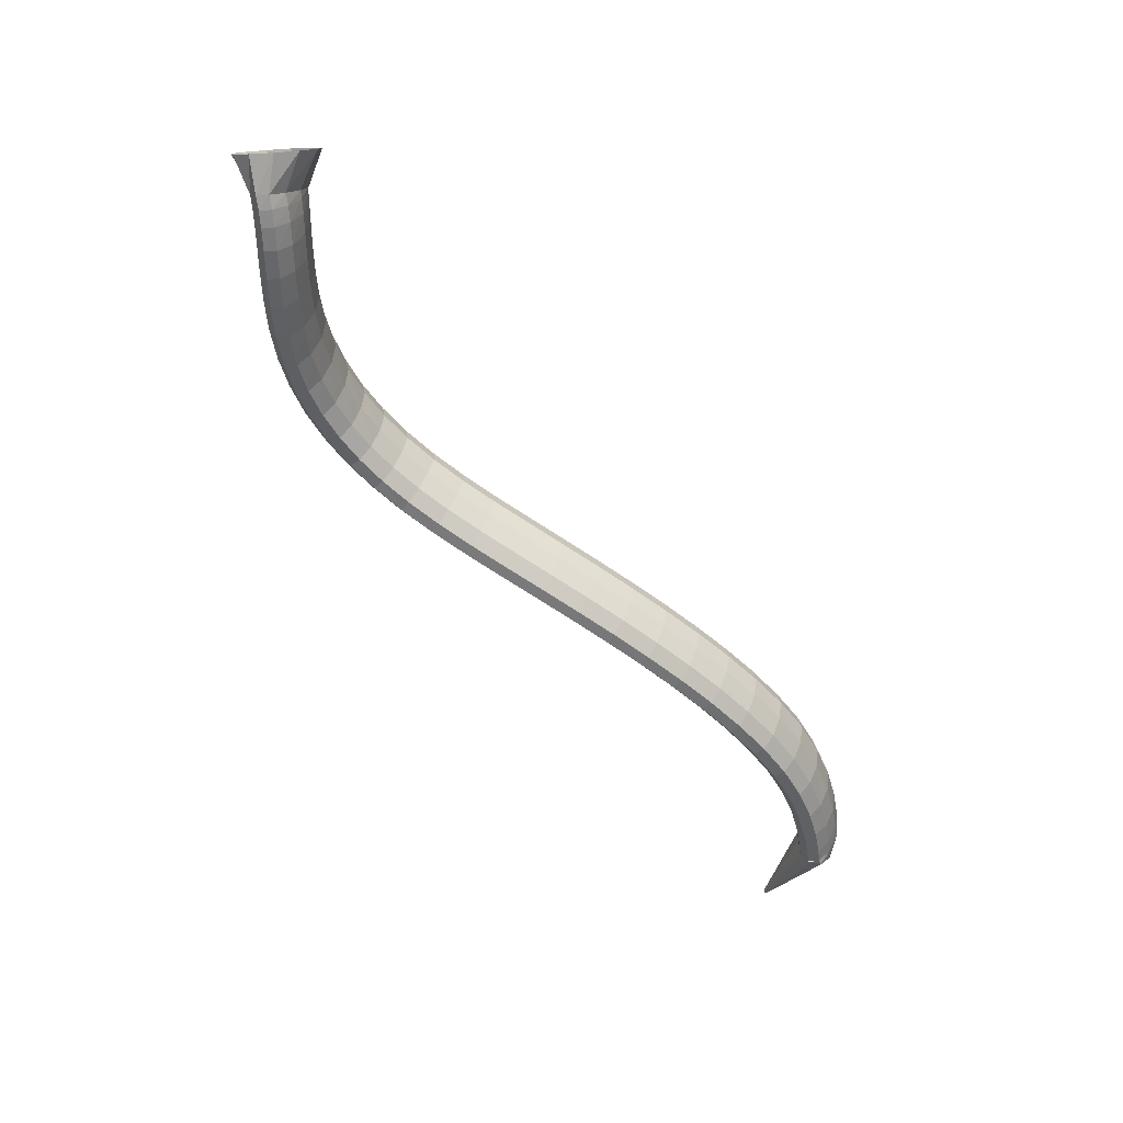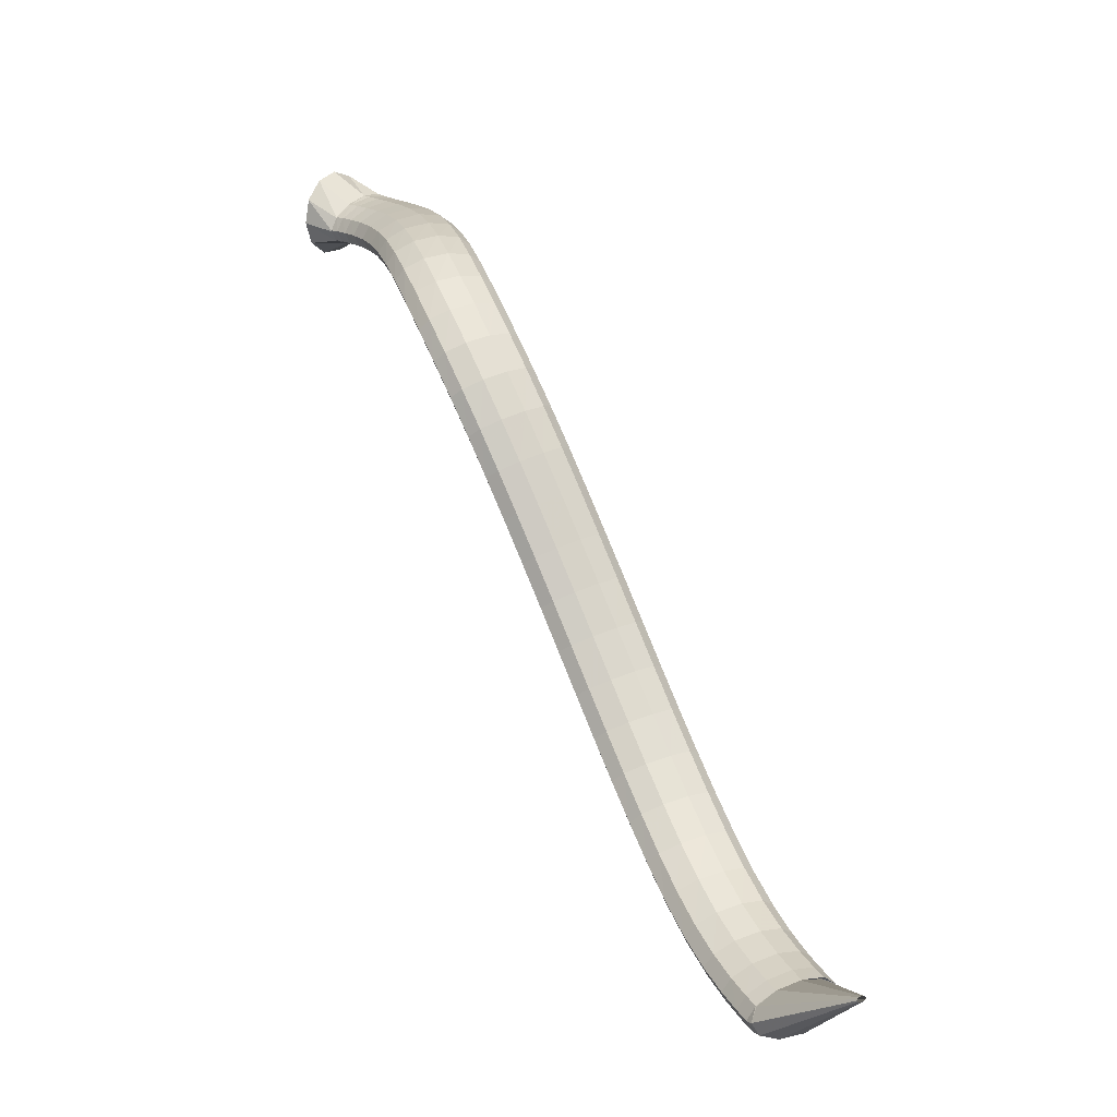
<metadata>
{"format":"obj","ext":"obj","renderer":"f3d","projection":"perspective","resolution":1024,"background":"white","views":[{"elev":-48.3,"azim":-96.4,"up":"+Z"},{"elev":8.4,"azim":64.4,"up":"+Y"}]}
</metadata>
<code>
g tube1
v 160.8 156.5 165.7
v 160 158.3 163.6
v 160 161 162.7
v 160.7 163.7 163.1
v 162 165.5 164.8
v 163.4 166 167.2
v 164.5 164.9 169.5
v 164.9 162.6 171.1
v 164.6 159.8 171.4
v 163.5 157.4 170.3
v 162.1 156.2 168.1
v 160.8 156.5 165.7
v 165.3 158.1 164.3
v 164.4 159.5 162.2
v 164.1 161.2 160.9
v 164.4 162.6 160.9
v 165.2 163.3 162.3
v 166.3 163.1 164.5
v 167.4 162.1 166.9
v 168 160.5 168.7
v 168 158.8 169.3
v 167.4 157.7 168.6
v 166.4 157.5 166.7
v 165.3 158.1 164.3
v 166.2 157.9 164.1
v 165.7 159.2 161.7
v 165.6 160.8 160.3
v 165.8 162.2 160.3
v 166.4 163 161.7
v 167.1 163 164.1
v 167.7 162 166.7
v 168.1 160.6 168.7
v 168 159 169.4
v 167.6 157.8 168.6
v 166.9 157.4 166.7
v 166.2 157.9 164.1
v 167.9 157.7 163.7
v 167.5 158.9 161.2
v 167.4 160.4 159.8
v 167.6 161.9 159.8
v 168 162.7 161.2
v 168.5 162.7 163.7
v 169 161.9 166.3
v 169.2 160.4 168.3
v 169.2 158.9 169.1
v 168.8 157.7 168.3
v 168.4 157.2 166.3
v 167.9 157.7 163.7
v 170.2 157.4 163.3
v 170.1 158.5 160.8
v 170.1 160 159.3
v 170.3 161.5 159.3
v 170.5 162.4 160.8
v 170.8 162.4 163.3
v 171 161.6 165.9
v 171.1 160.3 168
v 171 158.7 168.8
v 170.8 157.5 168
v 170.5 157 166
v 170.2 157.4 163.3
v 173.2 157 163.1
v 173.3 158.1 160.6
v 173.5 159.6 159.1
v 173.7 161.1 159.1
v 173.8 162 160.6
v 173.8 162.1 163
v 173.8 161.3 165.8
v 173.7 160 167.8
v 173.5 158.4 168.6
v 173.3 157.2 167.9
v 173.2 156.7 165.8
v 173.2 157 163.1
v 176.8 156.6 163.2
v 177.1 157.7 160.7
v 177.4 159.1 159.2
v 177.6 160.6 159.2
v 177.6 161.5 160.7
v 177.5 161.6 163.2
v 177.2 160.9 165.9
v 176.9 159.6 167.9
v 176.6 158.1 168.7
v 176.5 156.8 168
v 176.5 156.3 165.9
v 176.8 156.6 163.2
v 180.6 156 163.6
v 181.1 157 161.1
v 181.6 158.5 159.7
v 181.9 159.9 159.6
v 181.8 160.8 161.1
v 181.6 161 163.6
v 181.1 160.3 166.3
v 180.6 159 168.3
v 180.2 157.5 169.1
v 180.1 156.3 168.3
v 180.2 155.7 166.3
v 180.6 156 163.6
v 184.5 155.1 164.2
v 185.2 156.1 161.7
v 185.8 157.5 160.3
v 186.2 158.9 160.3
v 186.2 159.9 161.7
v 185.9 160 164.2
v 185.3 159.4 166.9
v 184.6 158.1 168.9
v 184.1 156.7 169.7
v 183.9 155.4 168.9
v 184 154.9 166.9
v 184.5 155.1 164.2
v 188.4 153.9 164.9
v 189.1 154.8 162.4
v 189.8 156.2 160.9
v 190.3 157.5 160.9
v 190.5 158.4 162.4
v 190.2 158.6 164.9
v 189.6 158 167.5
v 188.8 156.8 169.6
v 188.1 155.4 170.4
v 187.8 154.2 169.6
v 187.9 153.7 167.5
v 188.4 153.9 164.9
v 192 152.3 165.4
v 192.7 153.1 162.9
v 193.5 154.4 161.4
v 194.2 155.7 161.4
v 194.5 156.6 162.9
v 194.4 156.8 165.4
v 193.8 156.2 168.1
v 193 155.1 170.1
v 192.2 153.7 170.9
v 191.7 152.6 170.1
v 191.6 152.1 168.1
v 192 152.3 165.4
v 195.3 150.2 165.7
v 196 151.1 163.2
v 196.9 152.3 161.7
v 197.7 153.5 161.7
v 198.2 154.3 163.1
v 198.2 154.4 165.6
v 197.8 153.8 168.3
v 196.9 152.7 170.4
v 196 151.5 171.2
v 195.3 150.4 170.4
v 195 150 168.4
v 195.3 150.2 165.7
v 198.3 147.8 165.6
v 198.9 148.7 163.1
v 199.8 149.8 161.6
v 200.8 150.9 161.6
v 201.5 151.5 163
v 201.7 151.5 165.5
v 201.4 150.9 168.2
v 200.5 149.8 170.3
v 199.5 148.7 171.1
v 198.6 147.8 170.4
v 198.2 147.5 168.3
v 198.3 147.8 165.6
v 200.9 145 165.2
v 201.5 145.9 162.7
v 202.5 147 161.2
v 203.6 147.9 161.1
v 204.5 148.3 162.6
v 204.8 148.2 165
v 204.5 147.5 167.7
v 203.7 146.4 169.8
v 202.6 145.4 170.7
v 201.6 144.6 169.9
v 200.9 144.5 167.9
v 200.9 145 165.2
v 203.2 141.7 164.5
v 203.8 142.6 162
v 204.8 143.6 160.5
v 206.1 144.4 160.4
v 207 144.7 161.8
v 207.5 144.4 164.2
v 207.2 143.6 166.9
v 206.4 142.6 169
v 205.2 141.7 169.9
v 204.1 141.1 169.2
v 203.3 141.1 167.2
v 203.2 141.7 164.5
v 205.3 137.9 163.5
v 205.9 138.9 161
v 207 139.9 159.5
v 208.3 140.6 159.4
v 209.3 140.7 160.8
v 209.8 140.3 163.2
v 209.6 139.5 165.9
v 208.7 138.5 168
v 207.5 137.6 168.8
v 206.3 137.2 168.2
v 205.5 137.3 166.2
v 205.3 137.9 163.5
v 207.3 133.8 162.4
v 207.9 134.8 159.9
v 209 135.7 158.3
v 210.3 136.3 158.2
v 211.4 136.5 159.6
v 211.9 136 162
v 211.6 135.2 164.7
v 210.7 134.2 166.8
v 209.5 133.4 167.6
v 208.2 133 167
v 207.4 133.1 165
v 207.3 133.8 162.4
v 209.2 129.4 161.1
v 209.8 130.4 158.7
v 210.9 131.3 157.1
v 212.2 131.9 157
v 213.3 132 158.3
v 213.8 131.6 160.7
v 213.6 130.7 163.4
v 212.7 129.7 165.5
v 211.4 128.9 166.4
v 210.2 128.6 165.8
v 209.3 128.8 163.8
v 209.2 129.4 161.1
v 211.2 124.9 159.9
v 211.8 125.8 157.4
v 212.9 126.7 155.9
v 214.2 127.3 155.7
v 215.3 127.5 157.1
v 215.8 127 159.5
v 215.5 126.2 162.2
v 214.6 125.3 164.3
v 213.3 124.5 165.2
v 212.1 124.1 164.5
v 211.3 124.2 162.6
v 211.2 124.9 159.9
v 213.2 120.3 158.7
v 213.8 121.2 156.2
v 215 122.1 154.7
v 216.3 122.7 154.6
v 217.3 122.9 155.9
v 217.8 122.5 158.3
v 217.6 121.7 161
v 216.6 120.8 163.1
v 215.4 120 164
v 214.2 119.6 163.4
v 213.4 119.7 161.4
v 213.2 120.3 158.7
v 215.5 115.7 157.6
v 216.1 116.6 155.1
v 217.2 117.5 153.6
v 218.5 118.2 153.4
v 219.5 118.4 154.8
v 220 118 157.3
v 219.7 117.3 160
v 218.8 116.3 162.1
v 217.5 115.5 162.9
v 216.3 115 162.3
v 215.6 115.1 160.3
v 215.5 115.7 157.6
v 217.8 111.2 156.6
v 218.4 112 154.1
v 219.6 113 152.5
v 220.8 113.7 152.5
v 221.8 114 153.8
v 222.2 113.7 156.3
v 222 113 159
v 221.1 112 161.1
v 219.8 111.1 162
v 218.7 110.6 161.3
v 217.9 110.6 159.3
v 217.8 111.2 156.6
v 220.4 106.8 155.7
v 221 107.7 153.2
v 222.1 108.6 151.7
v 223.3 109.4 151.6
v 224.3 109.7 153
v 224.7 109.5 155.4
v 224.4 108.8 158.1
v 223.5 107.8 160.3
v 222.3 106.9 161.1
v 221.2 106.4 160.4
v 220.4 106.3 158.4
v 220.4 106.8 155.7
v 223.2 102.6 154.9
v 223.8 103.4 152.4
v 224.9 104.4 150.9
v 226 105.3 150.8
v 227 105.7 152.3
v 227.3 105.5 154.7
v 227 104.9 157.4
v 226.1 103.9 159.5
v 224.9 102.9 160.4
v 223.9 102.3 159.7
v 223.2 102.1 157.6
v 223.2 102.6 154.9
v 226.2 98.55 154.3
v 226.9 99.41 151.8
v 227.9 100.5 150.3
v 229 101.4 150.2
v 229.8 101.9 151.7
v 230.1 101.8 154.1
v 229.8 101.1 156.9
v 228.9 100.1 159
v 227.8 99.1 159.8
v 226.8 98.36 159.1
v 226.2 98.15 157
v 226.2 98.55 154.3
v 229.6 94.79 153.8
v 230.2 95.68 151.3
v 231.2 96.82 149.8
v 232.2 97.84 149.8
v 233 98.42 151.2
v 233.2 98.38 153.7
v 232.9 97.73 156.4
v 232 96.68 158.5
v 231 95.56 159.3
v 230 94.72 158.6
v 229.5 94.44 156.6
v 229.6 94.79 153.8
v 233.3 91.42 153.5
v 233.9 92.35 151
v 234.8 93.57 149.5
v 235.7 94.7 149.5
v 236.3 95.37 151
v 236.5 95.38 153.5
v 236.1 94.72 156.2
v 235.4 93.6 158.3
v 234.4 92.38 159
v 233.6 91.44 158.3
v 233.2 91.08 156.2
v 233.3 91.42 153.5
v 237.3 88.58 153.3
v 237.8 89.56 150.8
v 238.6 90.87 149.4
v 239.3 92.1 149.3
v 239.9 92.86 150.8
v 240 92.9 153.3
v 239.6 92.22 156
v 238.9 91.02 158.1
v 238.1 89.7 158.9
v 237.5 88.66 158.1
v 237.1 88.24 156
v 237.3 88.58 153.3
v 241.4 86.39 153.3
v 241.8 87.42 150.8
v 242.4 88.81 149.3
v 243.1 90.12 149.3
v 243.5 90.94 150.8
v 243.5 91 153.2
v 243.2 90.29 156
v 242.6 89.03 158
v 242 87.62 158.8
v 241.5 86.51 158
v 241.2 86.05 156
v 241.4 86.39 153.3
v 245.2 84.87 153.2
v 245.6 85.93 150.8
v 246.1 87.37 149.3
v 246.5 88.74 149.3
v 246.8 89.6 150.7
v 246.9 89.67 153.2
v 246.6 88.95 155.9
v 246.2 87.64 158
v 245.6 86.18 158.8
v 245.2 85.02 158
v 245.1 84.53 156
v 245.2 84.87 153.2
v 248.3 83.93 153.3
v 248.6 85 150.8
v 249 86.47 149.3
v 249.4 87.87 149.3
v 249.7 88.75 150.8
v 249.7 88.83 153.2
v 249.4 88.1 156
v 249.1 86.77 158
v 248.6 85.28 158.8
v 248.3 84.09 158
v 248.2 83.59 156
v 248.3 83.93 153.3
v 250.3 83.43 153.3
v 250.6 84.51 150.8
v 250.9 85.99 149.3
v 251.3 87.4 149.3
v 251.5 88.29 150.8
v 251.5 88.38 153.3
v 251.3 87.64 156
v 251 86.3 158
v 250.6 84.79 158.8
v 250.3 83.6 158
v 250.2 83.09 156
v 250.3 83.43 153.3
v 252.4 83.31 153.4
v 252.1 84.24 150.9
v 251.7 85.61 149.3
v 251.2 86.97 149.2
v 250.8 87.91 150.6
v 250.7 88.11 153.1
v 250.8 87.52 155.8
v 251.1 86.32 158
v 251.6 84.9 158.9
v 252 83.7 158.2
v 252.3 83.11 156.2
v 252.4 83.31 153.4
v 264 90.18 154.4
v 264 90.27 154.2
v 263.9 90.41 154
v 263.9 90.54 154
v 263.8 90.63 154.1
v 263.8 90.65 154.4
v 263.8 90.6 154.7
v 263.9 90.48 154.9
v 263.9 90.34 155
v 264 90.22 154.9
v 264 90.16 154.7
v 264 90.18 154.4
f 1 2 14
f 14 13 1
f 2 3 15
f 15 14 2
f 3 4 16
f 16 15 3
f 4 5 17
f 17 16 4
f 5 6 18
f 18 17 5
f 6 7 19
f 19 18 6
f 7 8 20
f 20 19 7
f 8 9 21
f 21 20 8
f 9 10 22
f 22 21 9
f 10 11 23
f 23 22 10
f 11 12 24
f 24 23 11
f 13 14 26
f 26 25 13
f 14 15 27
f 27 26 14
f 15 16 28
f 28 27 15
f 16 17 29
f 29 28 16
f 17 18 30
f 30 29 17
f 18 19 31
f 31 30 18
f 19 20 32
f 32 31 19
f 20 21 33
f 33 32 20
f 21 22 34
f 34 33 21
f 22 23 35
f 35 34 22
f 23 24 36
f 36 35 23
f 25 26 38
f 38 37 25
f 26 27 39
f 39 38 26
f 27 28 40
f 40 39 27
f 28 29 41
f 41 40 28
f 29 30 42
f 42 41 29
f 30 31 43
f 43 42 30
f 31 32 44
f 44 43 31
f 32 33 45
f 45 44 32
f 33 34 46
f 46 45 33
f 34 35 47
f 47 46 34
f 35 36 48
f 48 47 35
f 37 38 50
f 50 49 37
f 38 39 51
f 51 50 38
f 39 40 52
f 52 51 39
f 40 41 53
f 53 52 40
f 41 42 54
f 54 53 41
f 42 43 55
f 55 54 42
f 43 44 56
f 56 55 43
f 44 45 57
f 57 56 44
f 45 46 58
f 58 57 45
f 46 47 59
f 59 58 46
f 47 48 60
f 60 59 47
f 49 50 62
f 62 61 49
f 50 51 63
f 63 62 50
f 51 52 64
f 64 63 51
f 52 53 65
f 65 64 52
f 53 54 66
f 66 65 53
f 54 55 67
f 67 66 54
f 55 56 68
f 68 67 55
f 56 57 69
f 69 68 56
f 57 58 70
f 70 69 57
f 58 59 71
f 71 70 58
f 59 60 72
f 72 71 59
f 61 62 74
f 74 73 61
f 62 63 75
f 75 74 62
f 63 64 76
f 76 75 63
f 64 65 77
f 77 76 64
f 65 66 78
f 78 77 65
f 66 67 79
f 79 78 66
f 67 68 80
f 80 79 67
f 68 69 81
f 81 80 68
f 69 70 82
f 82 81 69
f 70 71 83
f 83 82 70
f 71 72 84
f 84 83 71
f 73 74 86
f 86 85 73
f 74 75 87
f 87 86 74
f 75 76 88
f 88 87 75
f 76 77 89
f 89 88 76
f 77 78 90
f 90 89 77
f 78 79 91
f 91 90 78
f 79 80 92
f 92 91 79
f 80 81 93
f 93 92 80
f 81 82 94
f 94 93 81
f 82 83 95
f 95 94 82
f 83 84 96
f 96 95 83
f 85 86 98
f 98 97 85
f 86 87 99
f 99 98 86
f 87 88 100
f 100 99 87
f 88 89 101
f 101 100 88
f 89 90 102
f 102 101 89
f 90 91 103
f 103 102 90
f 91 92 104
f 104 103 91
f 92 93 105
f 105 104 92
f 93 94 106
f 106 105 93
f 94 95 107
f 107 106 94
f 95 96 108
f 108 107 95
f 97 98 110
f 110 109 97
f 98 99 111
f 111 110 98
f 99 100 112
f 112 111 99
f 100 101 113
f 113 112 100
f 101 102 114
f 114 113 101
f 102 103 115
f 115 114 102
f 103 104 116
f 116 115 103
f 104 105 117
f 117 116 104
f 105 106 118
f 118 117 105
f 106 107 119
f 119 118 106
f 107 108 120
f 120 119 107
f 109 110 122
f 122 121 109
f 110 111 123
f 123 122 110
f 111 112 124
f 124 123 111
f 112 113 125
f 125 124 112
f 113 114 126
f 126 125 113
f 114 115 127
f 127 126 114
f 115 116 128
f 128 127 115
f 116 117 129
f 129 128 116
f 117 118 130
f 130 129 117
f 118 119 131
f 131 130 118
f 119 120 132
f 132 131 119
f 121 122 134
f 134 133 121
f 122 123 135
f 135 134 122
f 123 124 136
f 136 135 123
f 124 125 137
f 137 136 124
f 125 126 138
f 138 137 125
f 126 127 139
f 139 138 126
f 127 128 140
f 140 139 127
f 128 129 141
f 141 140 128
f 129 130 142
f 142 141 129
f 130 131 143
f 143 142 130
f 131 132 144
f 144 143 131
f 133 134 146
f 146 145 133
f 134 135 147
f 147 146 134
f 135 136 148
f 148 147 135
f 136 137 149
f 149 148 136
f 137 138 150
f 150 149 137
f 138 139 151
f 151 150 138
f 139 140 152
f 152 151 139
f 140 141 153
f 153 152 140
f 141 142 154
f 154 153 141
f 142 143 155
f 155 154 142
f 143 144 156
f 156 155 143
f 145 146 158
f 158 157 145
f 146 147 159
f 159 158 146
f 147 148 160
f 160 159 147
f 148 149 161
f 161 160 148
f 149 150 162
f 162 161 149
f 150 151 163
f 163 162 150
f 151 152 164
f 164 163 151
f 152 153 165
f 165 164 152
f 153 154 166
f 166 165 153
f 154 155 167
f 167 166 154
f 155 156 168
f 168 167 155
f 157 158 170
f 170 169 157
f 158 159 171
f 171 170 158
f 159 160 172
f 172 171 159
f 160 161 173
f 173 172 160
f 161 162 174
f 174 173 161
f 162 163 175
f 175 174 162
f 163 164 176
f 176 175 163
f 164 165 177
f 177 176 164
f 165 166 178
f 178 177 165
f 166 167 179
f 179 178 166
f 167 168 180
f 180 179 167
f 169 170 182
f 182 181 169
f 170 171 183
f 183 182 170
f 171 172 184
f 184 183 171
f 172 173 185
f 185 184 172
f 173 174 186
f 186 185 173
f 174 175 187
f 187 186 174
f 175 176 188
f 188 187 175
f 176 177 189
f 189 188 176
f 177 178 190
f 190 189 177
f 178 179 191
f 191 190 178
f 179 180 192
f 192 191 179
f 181 182 194
f 194 193 181
f 182 183 195
f 195 194 182
f 183 184 196
f 196 195 183
f 184 185 197
f 197 196 184
f 185 186 198
f 198 197 185
f 186 187 199
f 199 198 186
f 187 188 200
f 200 199 187
f 188 189 201
f 201 200 188
f 189 190 202
f 202 201 189
f 190 191 203
f 203 202 190
f 191 192 204
f 204 203 191
f 193 194 206
f 206 205 193
f 194 195 207
f 207 206 194
f 195 196 208
f 208 207 195
f 196 197 209
f 209 208 196
f 197 198 210
f 210 209 197
f 198 199 211
f 211 210 198
f 199 200 212
f 212 211 199
f 200 201 213
f 213 212 200
f 201 202 214
f 214 213 201
f 202 203 215
f 215 214 202
f 203 204 216
f 216 215 203
f 205 206 218
f 218 217 205
f 206 207 219
f 219 218 206
f 207 208 220
f 220 219 207
f 208 209 221
f 221 220 208
f 209 210 222
f 222 221 209
f 210 211 223
f 223 222 210
f 211 212 224
f 224 223 211
f 212 213 225
f 225 224 212
f 213 214 226
f 226 225 213
f 214 215 227
f 227 226 214
f 215 216 228
f 228 227 215
f 217 218 230
f 230 229 217
f 218 219 231
f 231 230 218
f 219 220 232
f 232 231 219
f 220 221 233
f 233 232 220
f 221 222 234
f 234 233 221
f 222 223 235
f 235 234 222
f 223 224 236
f 236 235 223
f 224 225 237
f 237 236 224
f 225 226 238
f 238 237 225
f 226 227 239
f 239 238 226
f 227 228 240
f 240 239 227
f 229 230 242
f 242 241 229
f 230 231 243
f 243 242 230
f 231 232 244
f 244 243 231
f 232 233 245
f 245 244 232
f 233 234 246
f 246 245 233
f 234 235 247
f 247 246 234
f 235 236 248
f 248 247 235
f 236 237 249
f 249 248 236
f 237 238 250
f 250 249 237
f 238 239 251
f 251 250 238
f 239 240 252
f 252 251 239
f 241 242 254
f 254 253 241
f 242 243 255
f 255 254 242
f 243 244 256
f 256 255 243
f 244 245 257
f 257 256 244
f 245 246 258
f 258 257 245
f 246 247 259
f 259 258 246
f 247 248 260
f 260 259 247
f 248 249 261
f 261 260 248
f 249 250 262
f 262 261 249
f 250 251 263
f 263 262 250
f 251 252 264
f 264 263 251
f 253 254 266
f 266 265 253
f 254 255 267
f 267 266 254
f 255 256 268
f 268 267 255
f 256 257 269
f 269 268 256
f 257 258 270
f 270 269 257
f 258 259 271
f 271 270 258
f 259 260 272
f 272 271 259
f 260 261 273
f 273 272 260
f 261 262 274
f 274 273 261
f 262 263 275
f 275 274 262
f 263 264 276
f 276 275 263
f 265 266 278
f 278 277 265
f 266 267 279
f 279 278 266
f 267 268 280
f 280 279 267
f 268 269 281
f 281 280 268
f 269 270 282
f 282 281 269
f 270 271 283
f 283 282 270
f 271 272 284
f 284 283 271
f 272 273 285
f 285 284 272
f 273 274 286
f 286 285 273
f 274 275 287
f 287 286 274
f 275 276 288
f 288 287 275
f 277 278 290
f 290 289 277
f 278 279 291
f 291 290 278
f 279 280 292
f 292 291 279
f 280 281 293
f 293 292 280
f 281 282 294
f 294 293 281
f 282 283 295
f 295 294 282
f 283 284 296
f 296 295 283
f 284 285 297
f 297 296 284
f 285 286 298
f 298 297 285
f 286 287 299
f 299 298 286
f 287 288 300
f 300 299 287
f 289 290 302
f 302 301 289
f 290 291 303
f 303 302 290
f 291 292 304
f 304 303 291
f 292 293 305
f 305 304 292
f 293 294 306
f 306 305 293
f 294 295 307
f 307 306 294
f 295 296 308
f 308 307 295
f 296 297 309
f 309 308 296
f 297 298 310
f 310 309 297
f 298 299 311
f 311 310 298
f 299 300 312
f 312 311 299
f 301 302 314
f 314 313 301
f 302 303 315
f 315 314 302
f 303 304 316
f 316 315 303
f 304 305 317
f 317 316 304
f 305 306 318
f 318 317 305
f 306 307 319
f 319 318 306
f 307 308 320
f 320 319 307
f 308 309 321
f 321 320 308
f 309 310 322
f 322 321 309
f 310 311 323
f 323 322 310
f 311 312 324
f 324 323 311
f 313 314 326
f 326 325 313
f 314 315 327
f 327 326 314
f 315 316 328
f 328 327 315
f 316 317 329
f 329 328 316
f 317 318 330
f 330 329 317
f 318 319 331
f 331 330 318
f 319 320 332
f 332 331 319
f 320 321 333
f 333 332 320
f 321 322 334
f 334 333 321
f 322 323 335
f 335 334 322
f 323 324 336
f 336 335 323
f 325 326 338
f 338 337 325
f 326 327 339
f 339 338 326
f 327 328 340
f 340 339 327
f 328 329 341
f 341 340 328
f 329 330 342
f 342 341 329
f 330 331 343
f 343 342 330
f 331 332 344
f 344 343 331
f 332 333 345
f 345 344 332
f 333 334 346
f 346 345 333
f 334 335 347
f 347 346 334
f 335 336 348
f 348 347 335
f 337 338 350
f 350 349 337
f 338 339 351
f 351 350 338
f 339 340 352
f 352 351 339
f 340 341 353
f 353 352 340
f 341 342 354
f 354 353 341
f 342 343 355
f 355 354 342
f 343 344 356
f 356 355 343
f 344 345 357
f 357 356 344
f 345 346 358
f 358 357 345
f 346 347 359
f 359 358 346
f 347 348 360
f 360 359 347
f 349 350 362
f 362 361 349
f 350 351 363
f 363 362 350
f 351 352 364
f 364 363 351
f 352 353 365
f 365 364 352
f 353 354 366
f 366 365 353
f 354 355 367
f 367 366 354
f 355 356 368
f 368 367 355
f 356 357 369
f 369 368 356
f 357 358 370
f 370 369 357
f 358 359 371
f 371 370 358
f 359 360 372
f 372 371 359
f 361 362 374
f 374 373 361
f 362 363 375
f 375 374 362
f 363 364 376
f 376 375 363
f 364 365 377
f 377 376 364
f 365 366 378
f 378 377 365
f 366 367 379
f 379 378 366
f 367 368 380
f 380 379 367
f 368 369 381
f 381 380 368
f 369 370 382
f 382 381 369
f 370 371 383
f 383 382 370
f 371 372 384
f 384 383 371
f 373 374 386
f 386 385 373
f 374 375 387
f 387 386 374
f 375 376 388
f 388 387 375
f 376 377 389
f 389 388 376
f 377 378 390
f 390 389 377
f 378 379 391
f 391 390 378
f 379 380 392
f 392 391 379
f 380 381 393
f 393 392 380
f 381 382 394
f 394 393 381
f 382 383 395
f 395 394 382
f 383 384 396
f 396 395 383
f 385 386 398
f 398 397 385
f 386 387 399
f 399 398 386
f 387 388 400
f 400 399 387
f 388 389 401
f 401 400 388
f 389 390 402
f 402 401 389
f 390 391 403
f 403 402 390
f 391 392 404
f 404 403 391
f 392 393 405
f 405 404 392
f 393 394 406
f 406 405 393
f 394 395 407
f 407 406 394
f 395 396 408
f 408 407 395
g

</code>
